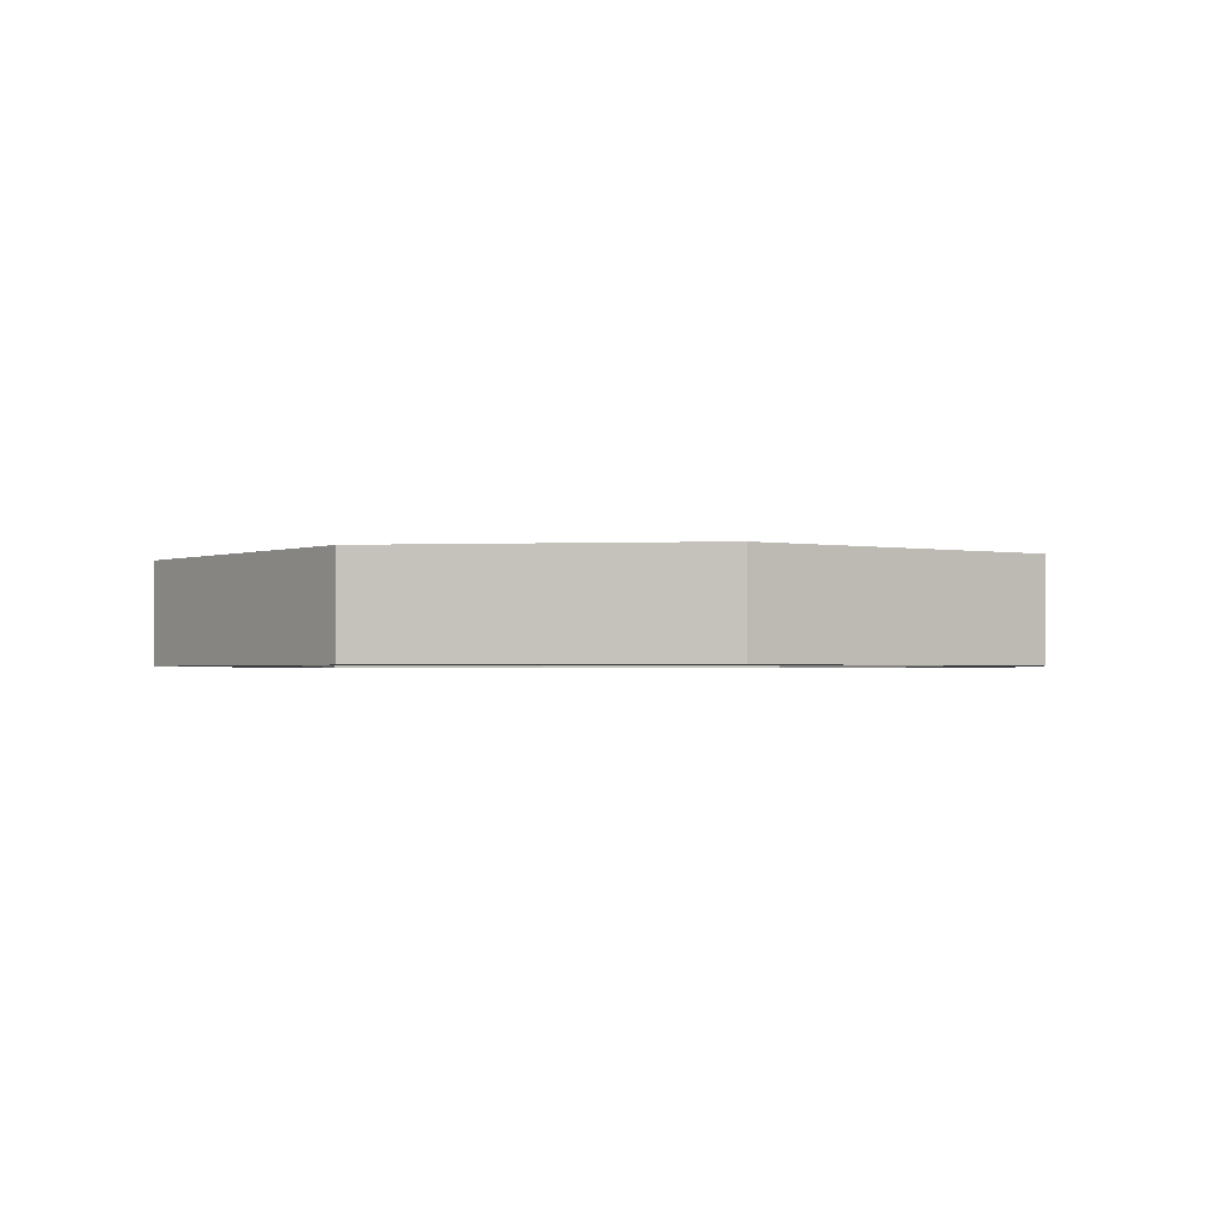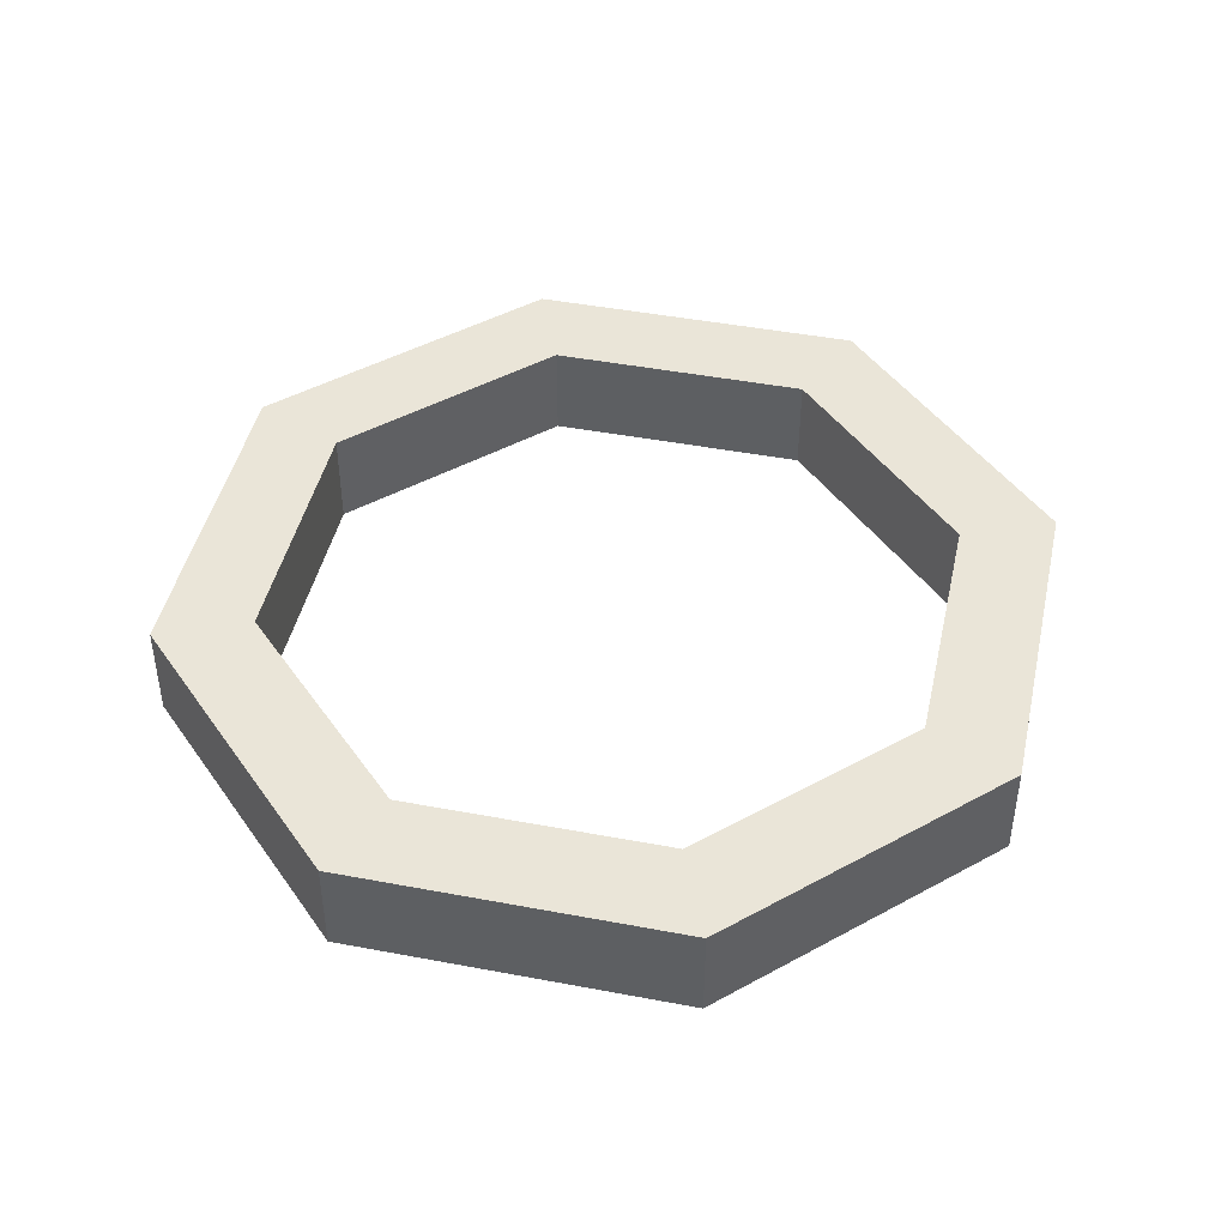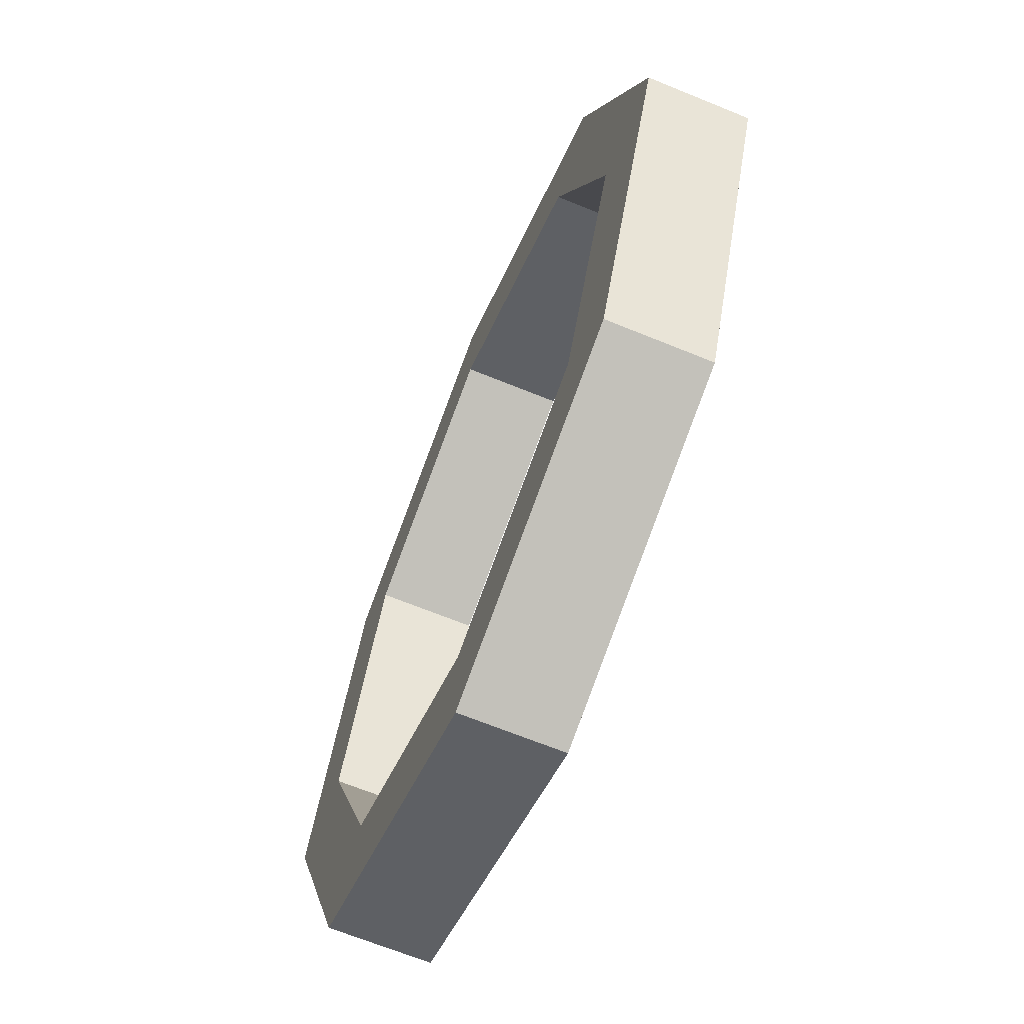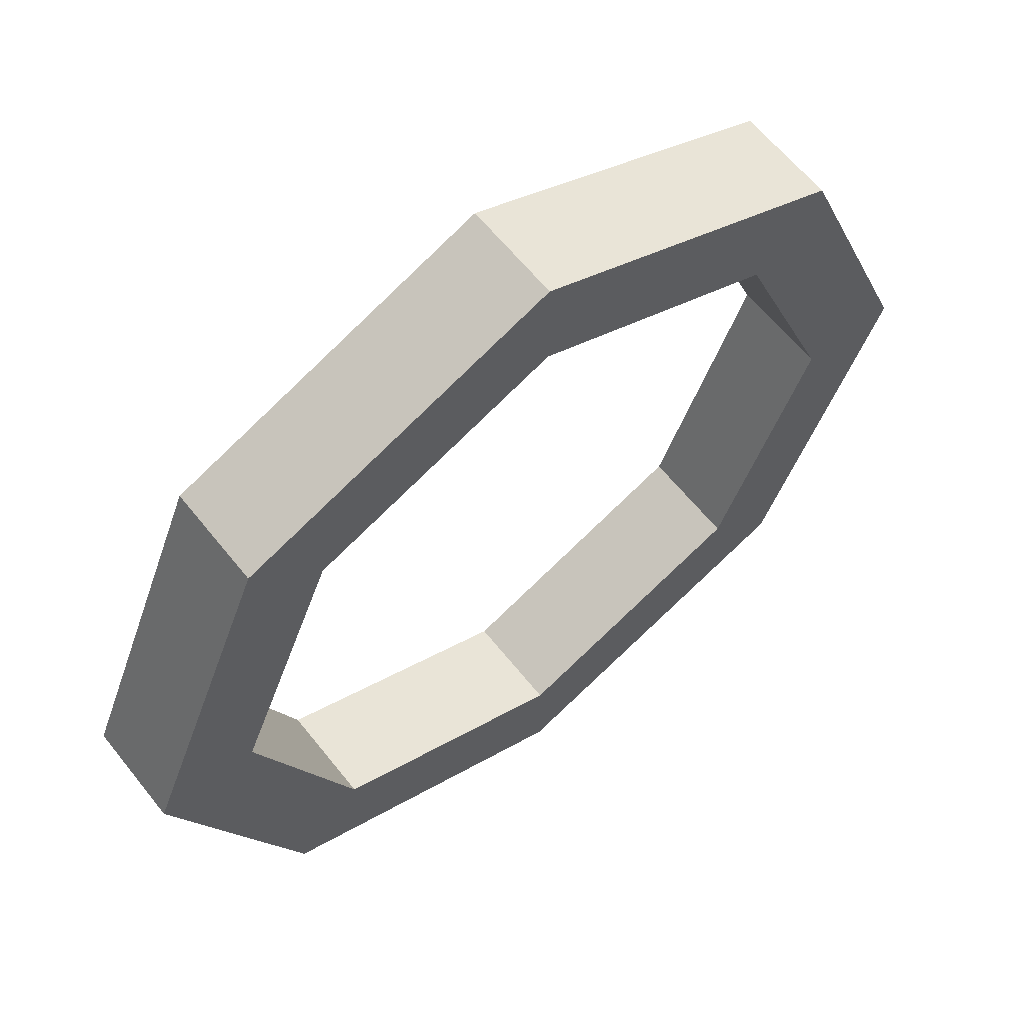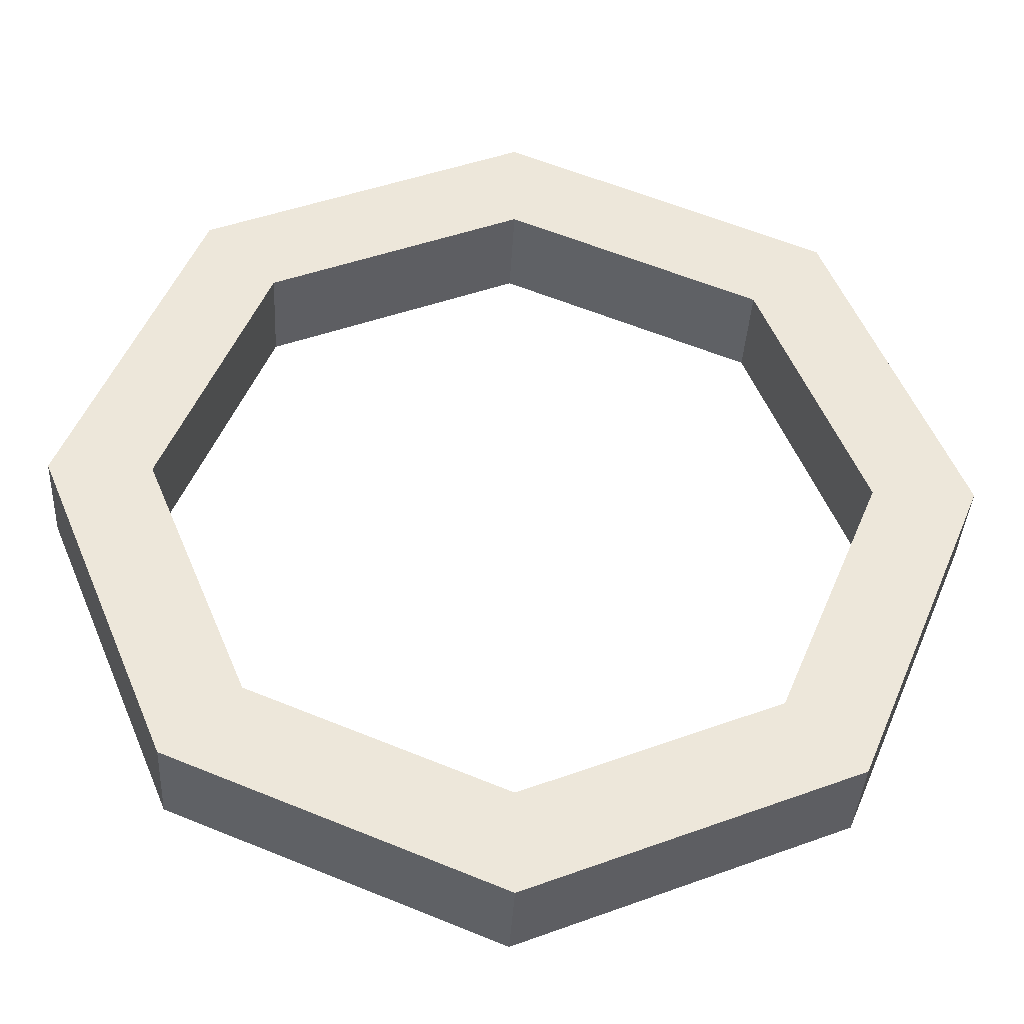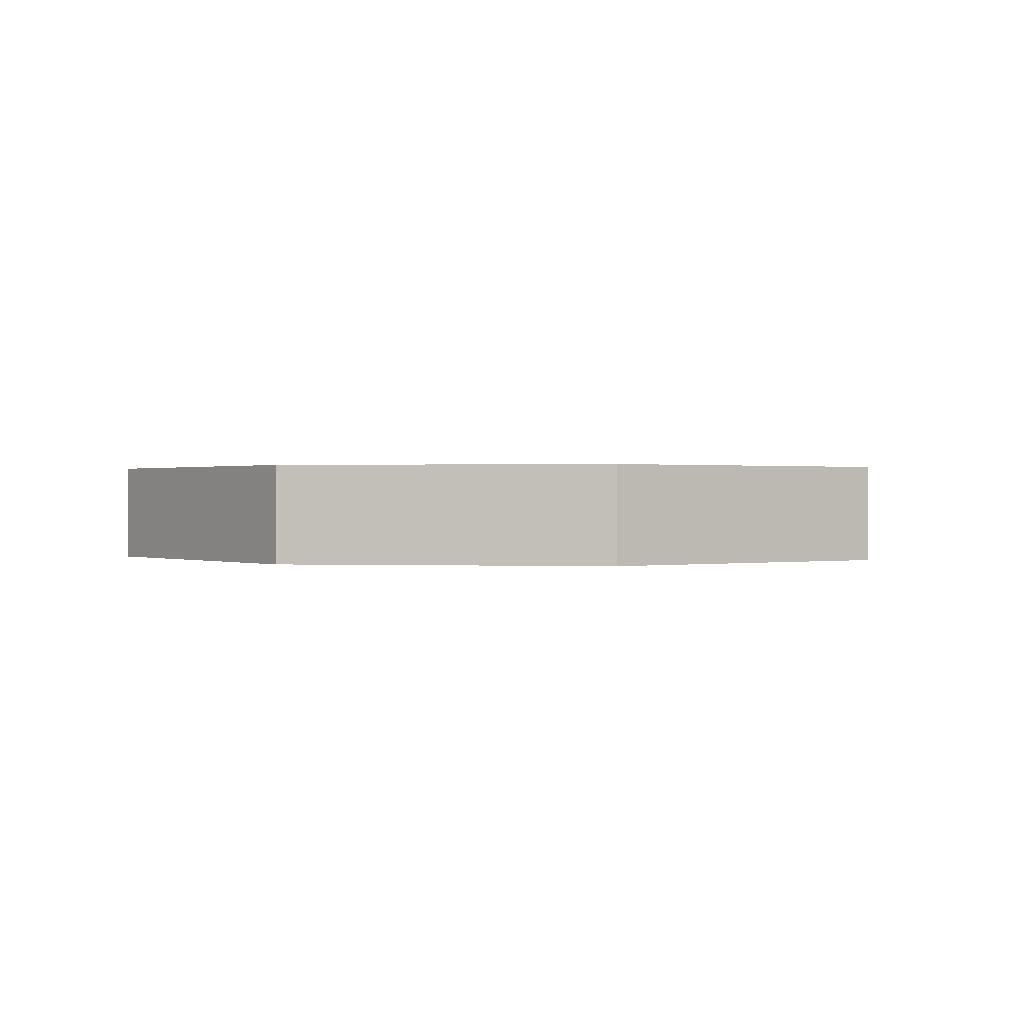
<metadata>
{"format":"obj","ext":"obj","renderer":"f3d","projection":"perspective","resolution":1024,"background":"white","views":[{"elev":-1.4,"azim":121.3,"up":"+Y"},{"elev":44.8,"azim":124.9,"up":"+Y"},{"elev":-66.2,"azim":67.6,"up":"+Z"},{"elev":61.4,"azim":-38.3,"up":"+Z"},{"elev":-37.2,"azim":-3.0,"up":"+Z"},{"elev":0.4,"azim":121.8,"up":"+Y"}]}
</metadata>
<code>
o tube
v 0 0.125 0.5625
v 0 0.25 0.5625
v 0 0.125 0.4375
v 0 0.25 0.4375
v 0.3977 0.125 0.3977
v 0.3977 0.25 0.3977
v 0.3094 0.125 0.3094
v 0.3094 0.25 0.3094
v 0.5625 0.125 3.444e-17
v 0.5625 0.25 3.444e-17
v 0.4375 0.125 2.679e-17
v 0.4375 0.25 2.679e-17
v 0.3977 0.125 -0.3977
v 0.3977 0.25 -0.3977
v 0.3094 0.125 -0.3094
v 0.3094 0.25 -0.3094
v 6.889e-17 0.125 -0.5625
v 6.889e-17 0.25 -0.5625
v 5.358e-17 0.125 -0.4375
v 5.358e-17 0.25 -0.4375
v -0.3977 0.125 -0.3977
v -0.3977 0.25 -0.3977
v -0.3094 0.125 -0.3094
v -0.3094 0.25 -0.3094
v -0.5625 0.125 -1.033e-16
v -0.5625 0.25 -1.033e-16
v -0.4375 0.125 -8.037e-17
v -0.4375 0.25 -8.037e-17
v -0.3977 0.125 0.3977
v -0.3977 0.25 0.3977
v -0.3094 0.125 0.3094
v -0.3094 0.25 0.3094
f 1 5 6 2
f 4 8 7 3
f 3 7 5 1
f 2 6 8 4
f 5 9 10 6
f 8 12 11 7
f 7 11 9 5
f 6 10 12 8
f 9 13 14 10
f 12 16 15 11
f 11 15 13 9
f 10 14 16 12
f 13 17 18 14
f 16 20 19 15
f 15 19 17 13
f 14 18 20 16
f 17 21 22 18
f 20 24 23 19
f 19 23 21 17
f 18 22 24 20
f 21 25 26 22
f 24 28 27 23
f 23 27 25 21
f 22 26 28 24
f 25 29 30 26
f 28 32 31 27
f 27 31 29 25
f 26 30 32 28
f 29 1 2 30
f 32 4 3 31
f 31 3 1 29
f 30 2 4 32

</code>
